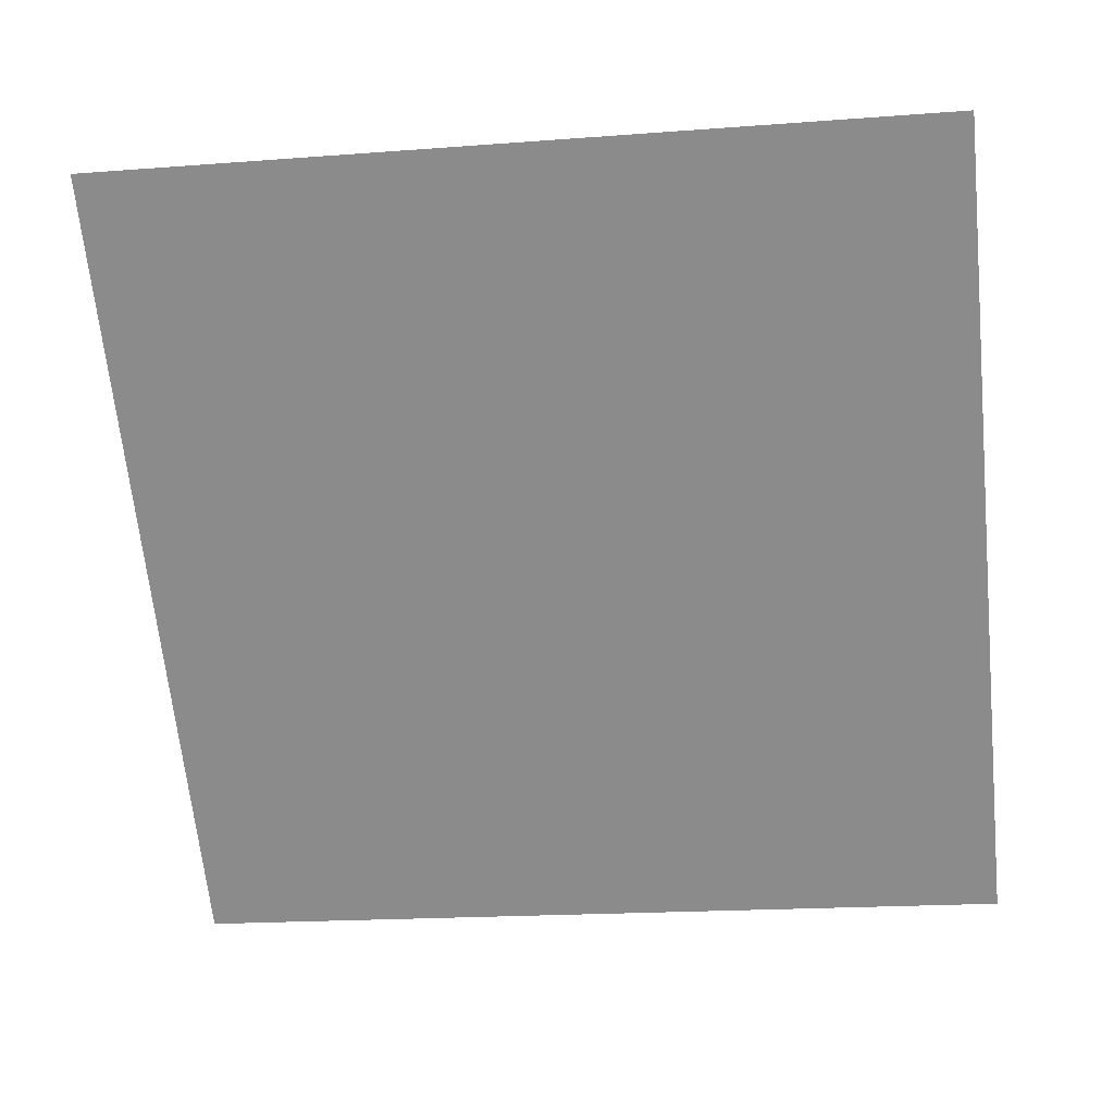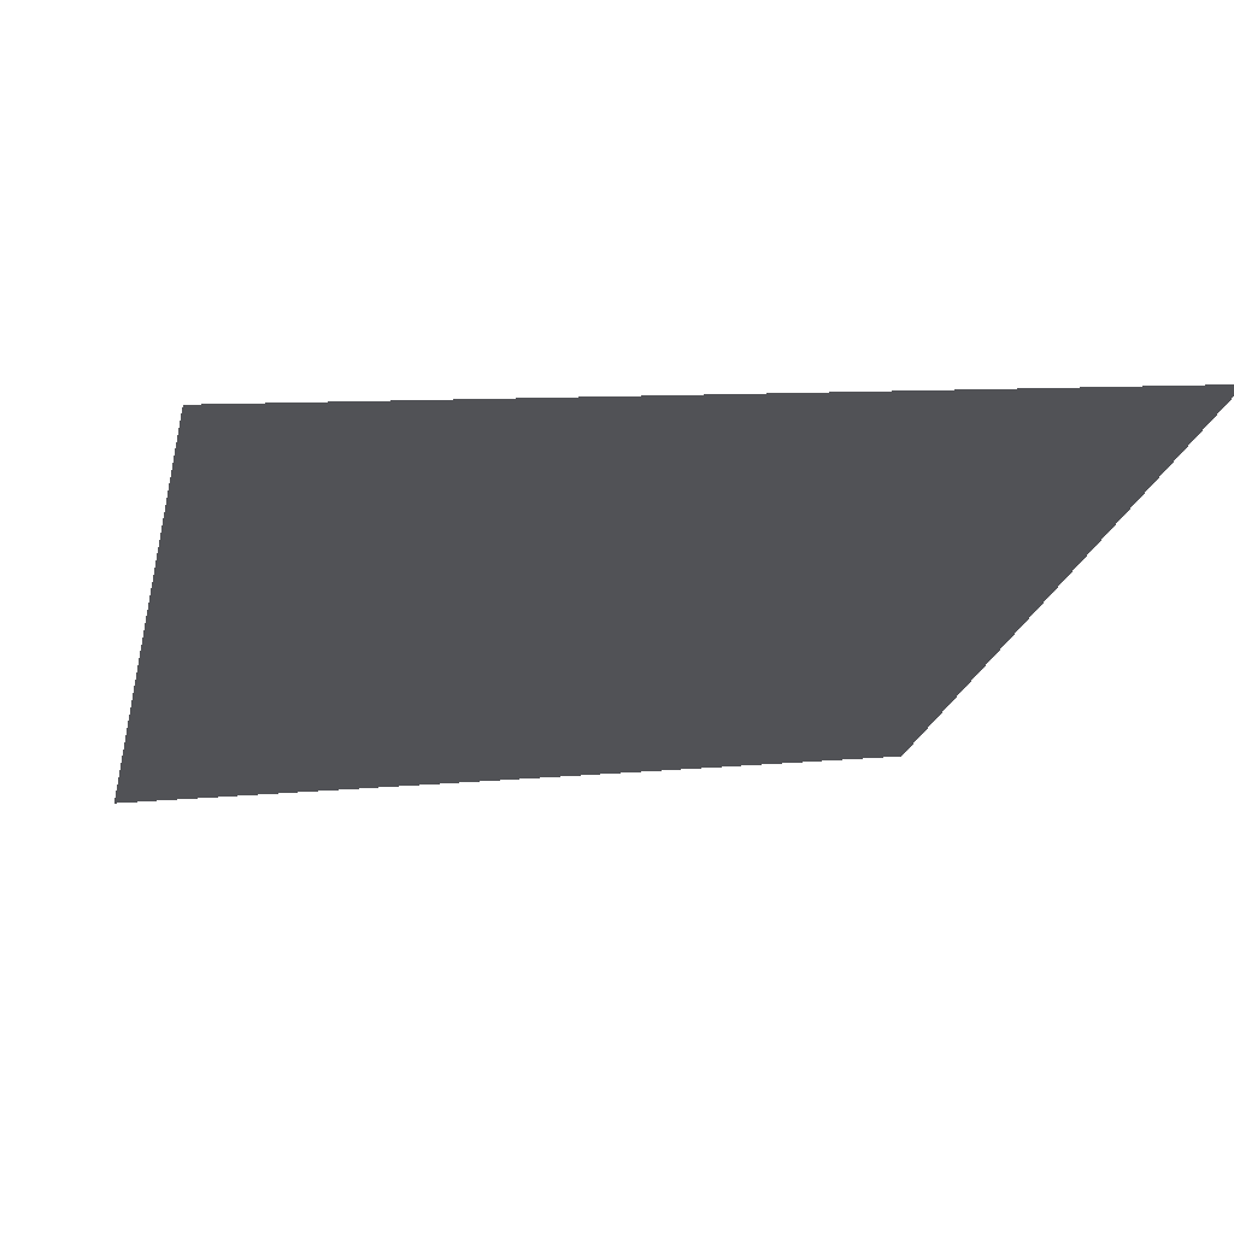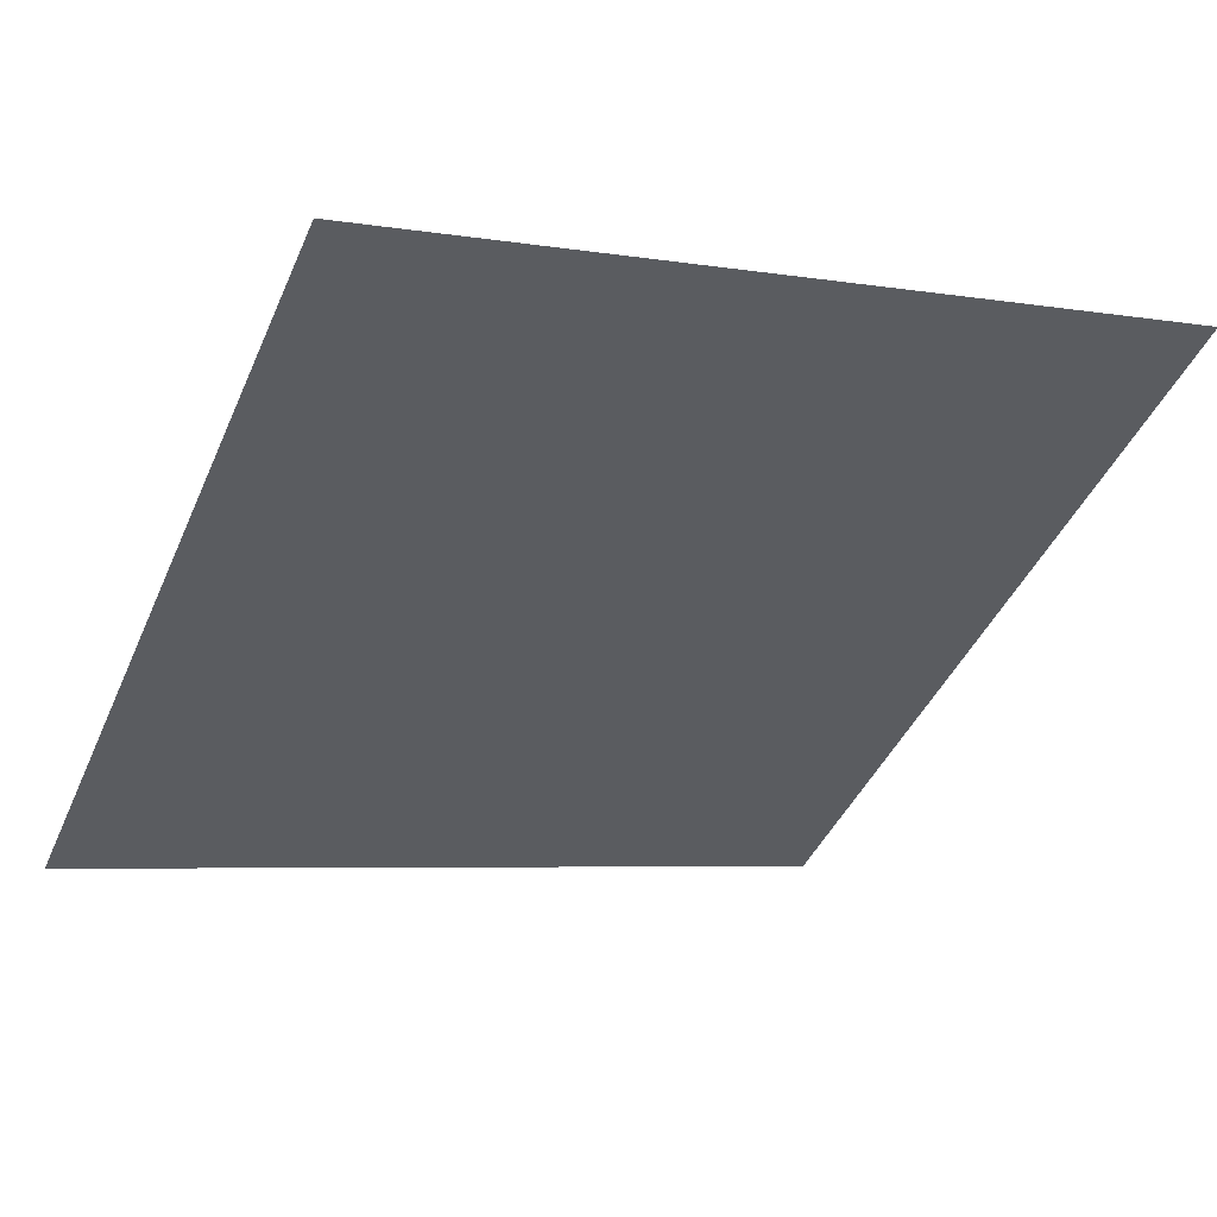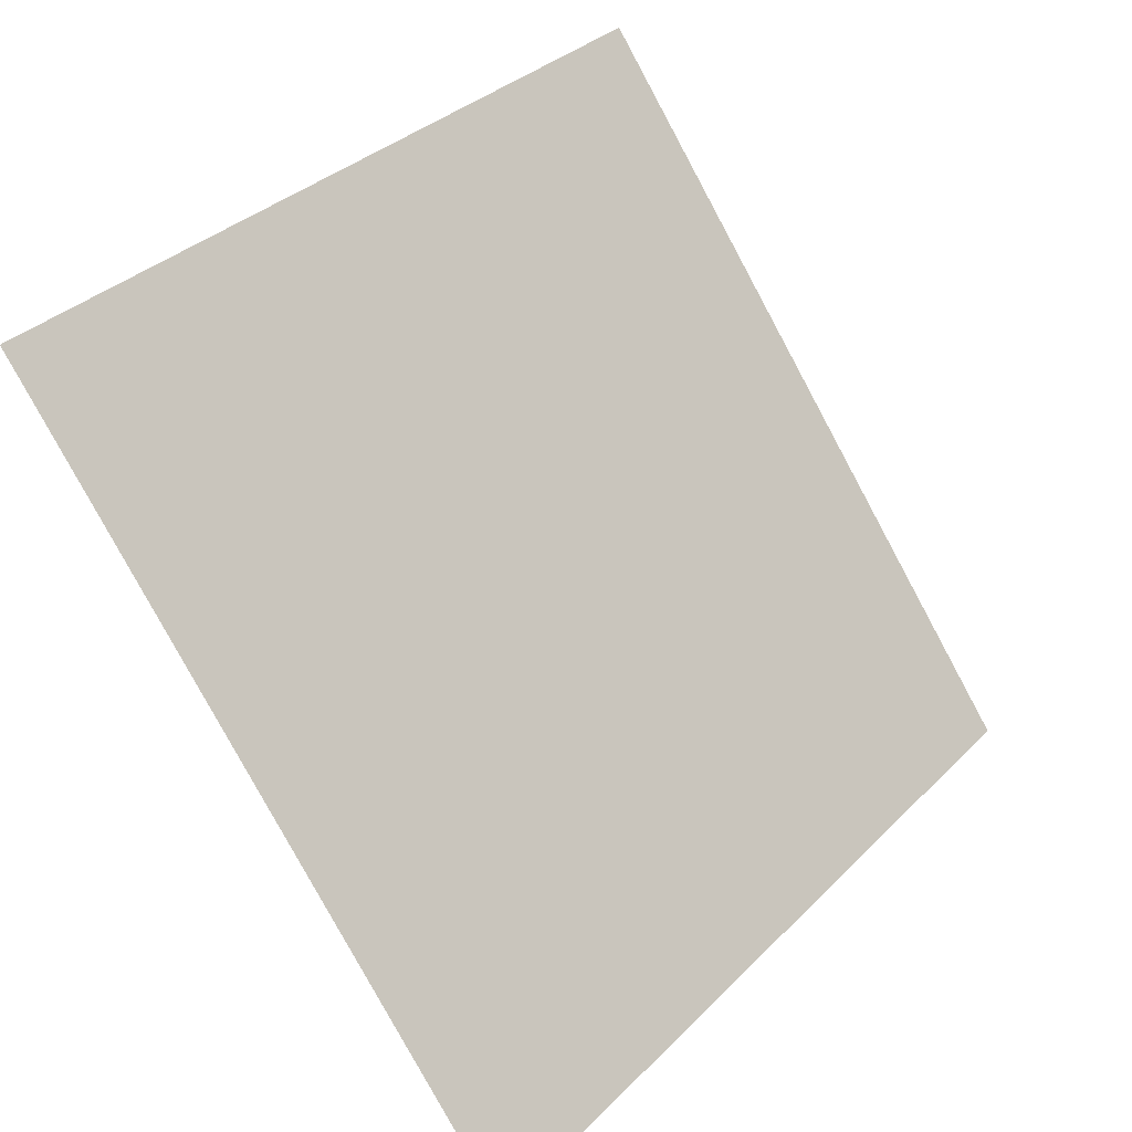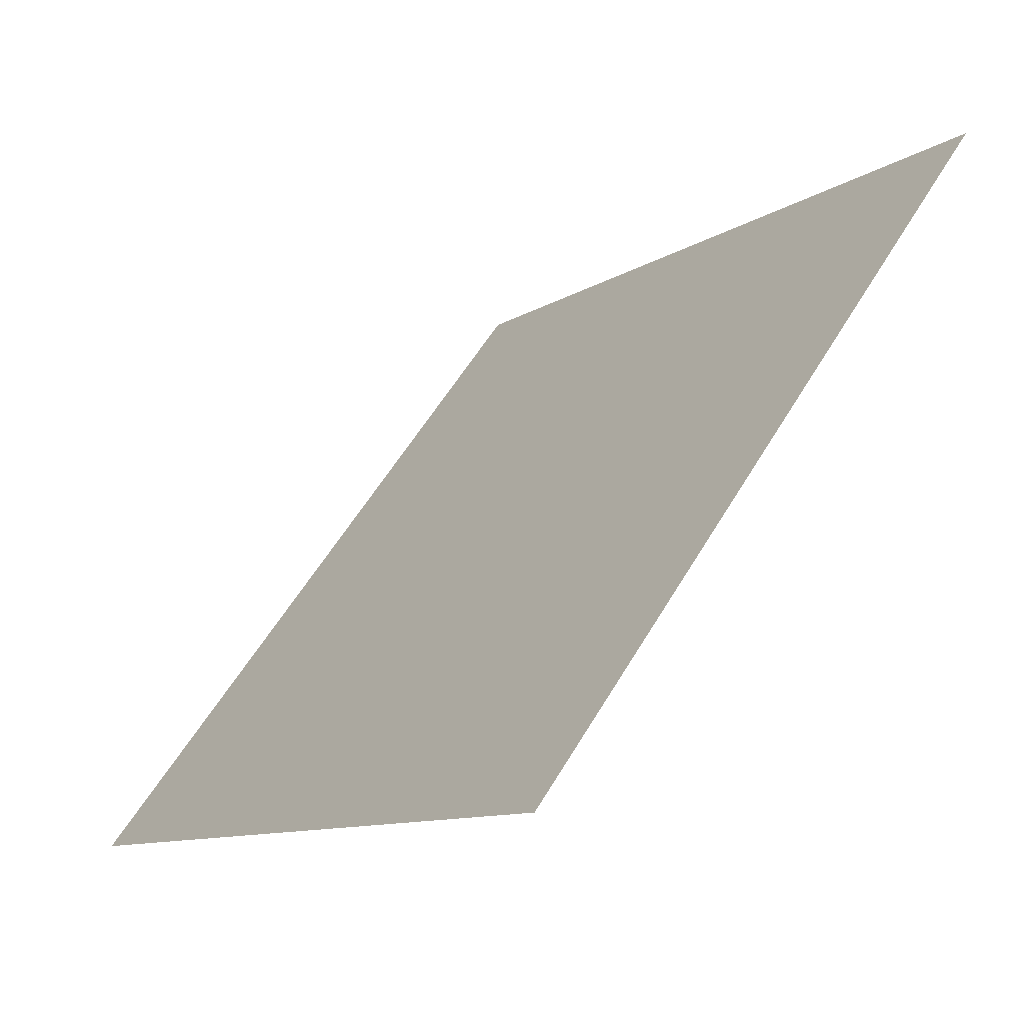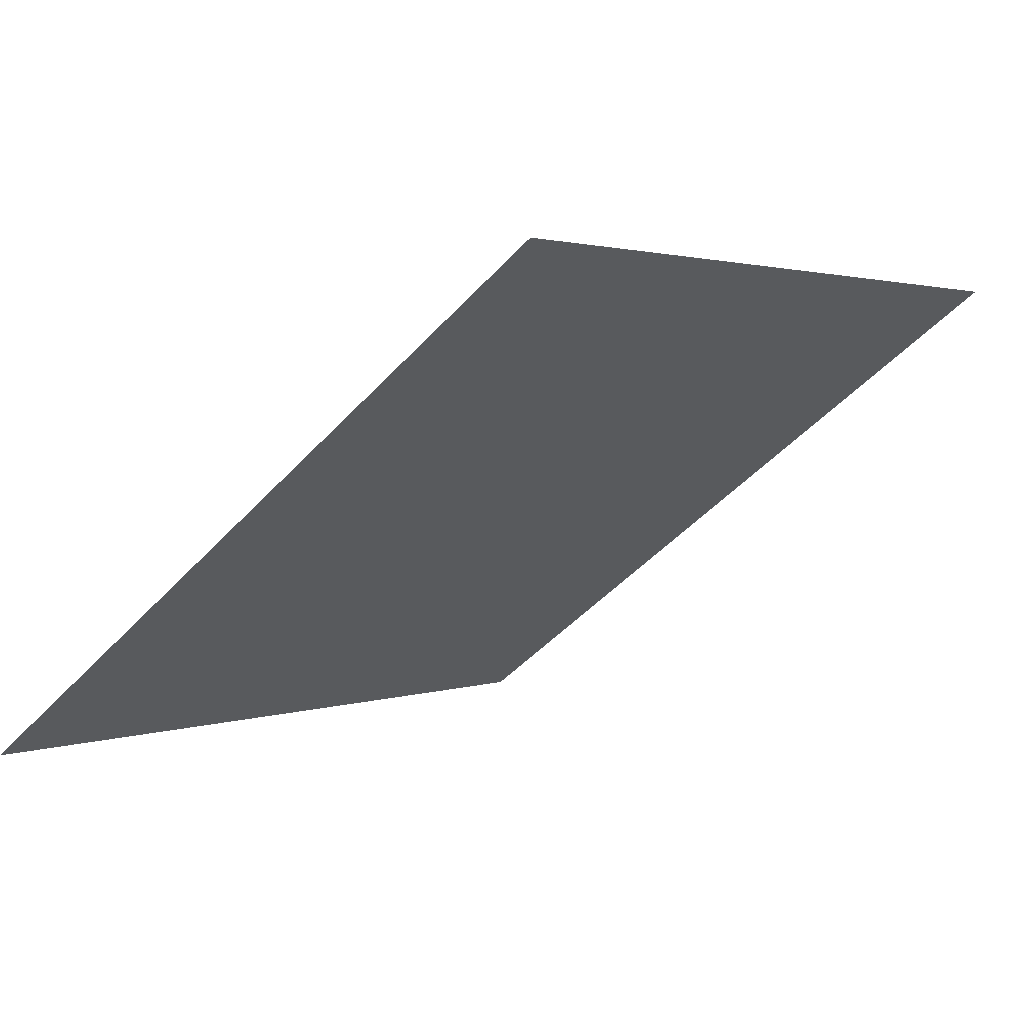
<metadata>
{"format":"obj","ext":"obj","renderer":"f3d","projection":"perspective","resolution":1024,"background":"white","views":[{"elev":-28.5,"azim":8.6,"up":"+Y"},{"elev":13.7,"azim":-15.3,"up":"+Y"},{"elev":-2.4,"azim":-27.0,"up":"+Y"},{"elev":34.6,"azim":-54.2,"up":"+Z"},{"elev":-11.2,"azim":55.5,"up":"+Z"},{"elev":3.7,"azim":-52.1,"up":"+Y"}]}
</metadata>
<code>
v 0.06145 0.6429 0.3173
v 0.05489 0.6431 0.3174
v 0.05501 0.647 0.3226
v 0.06157 0.6469 0.3226
f 4 3 2 1

</code>
